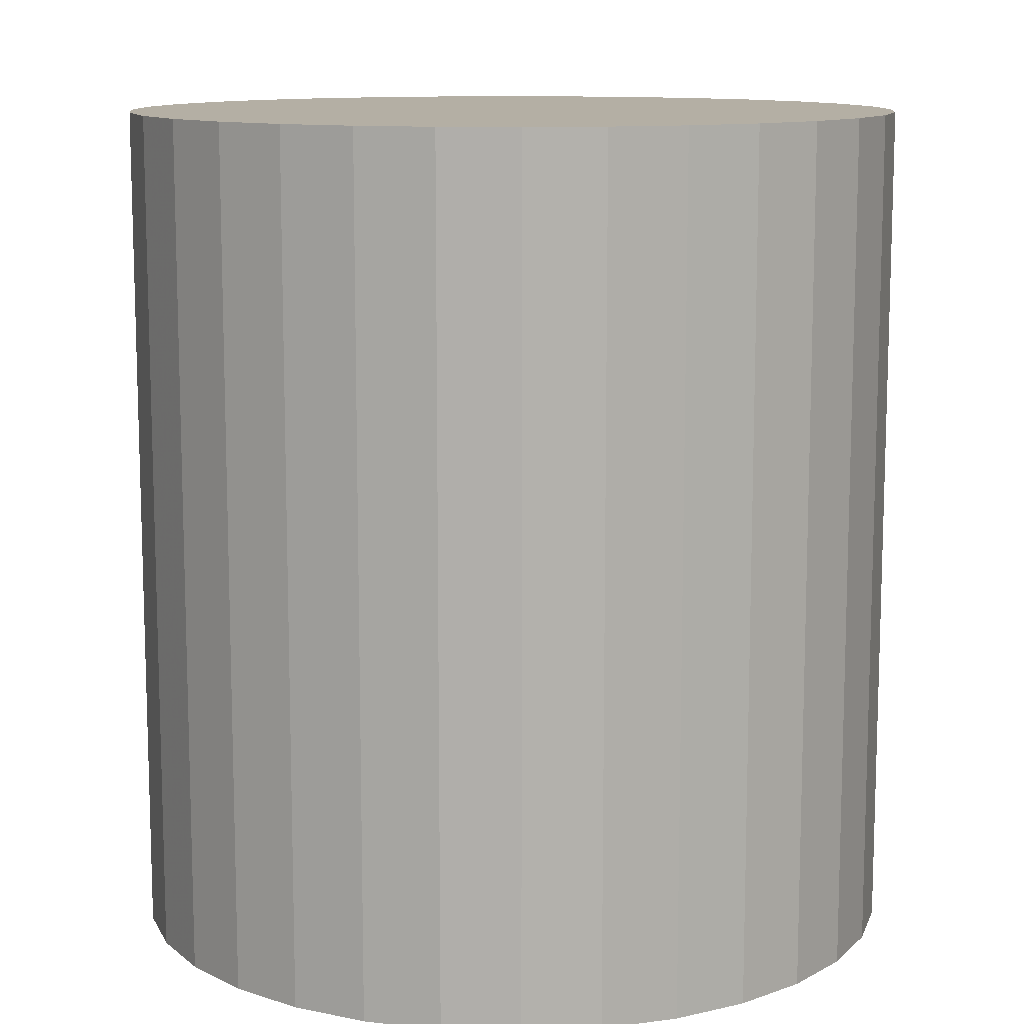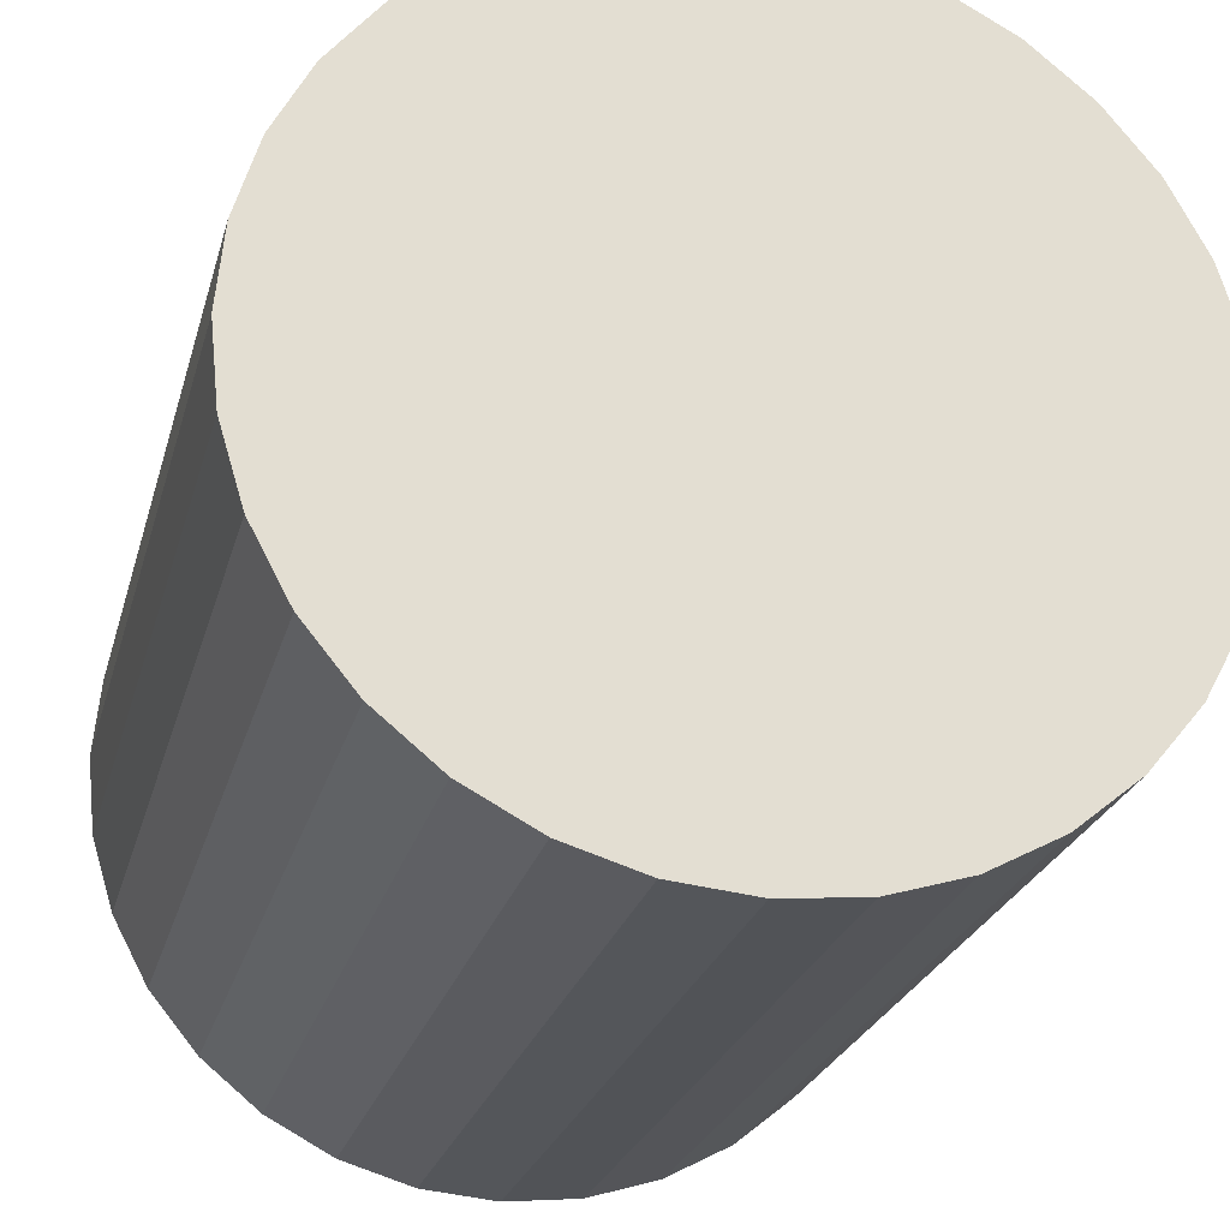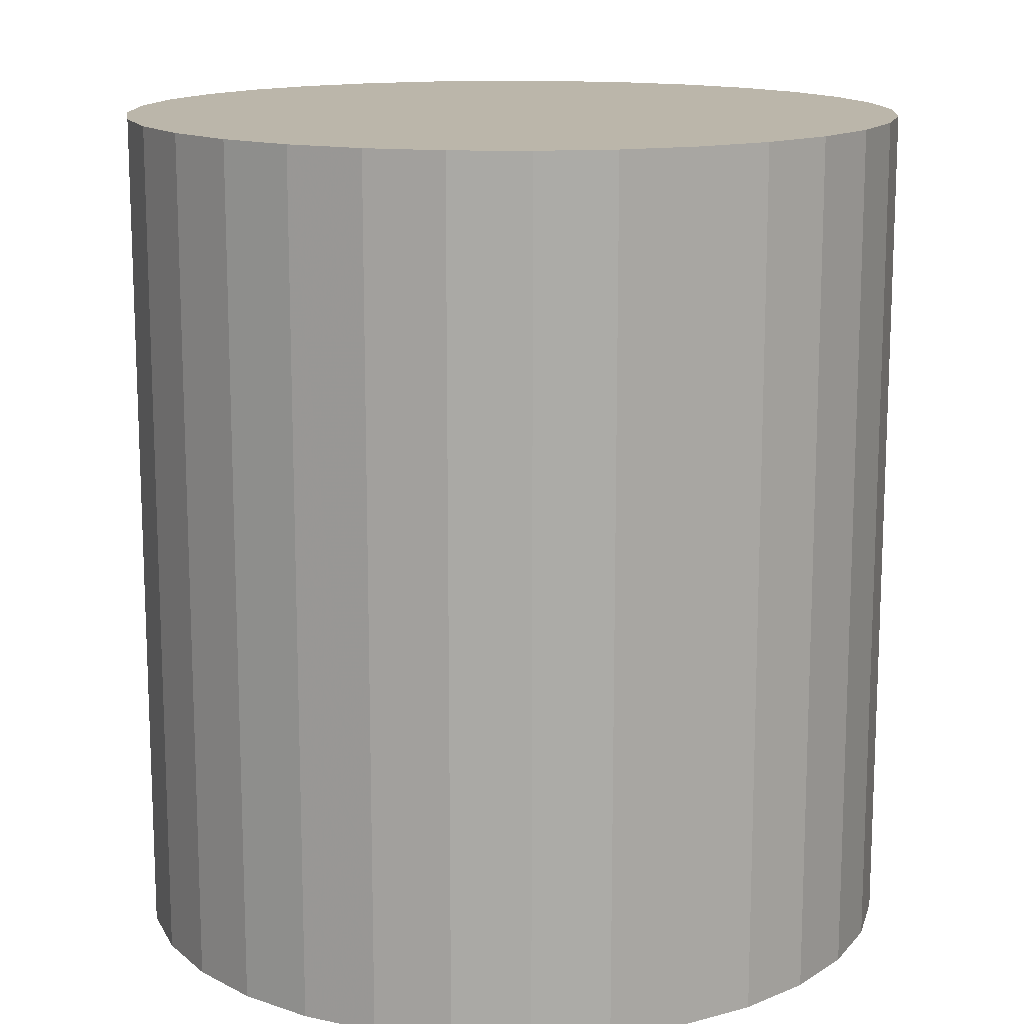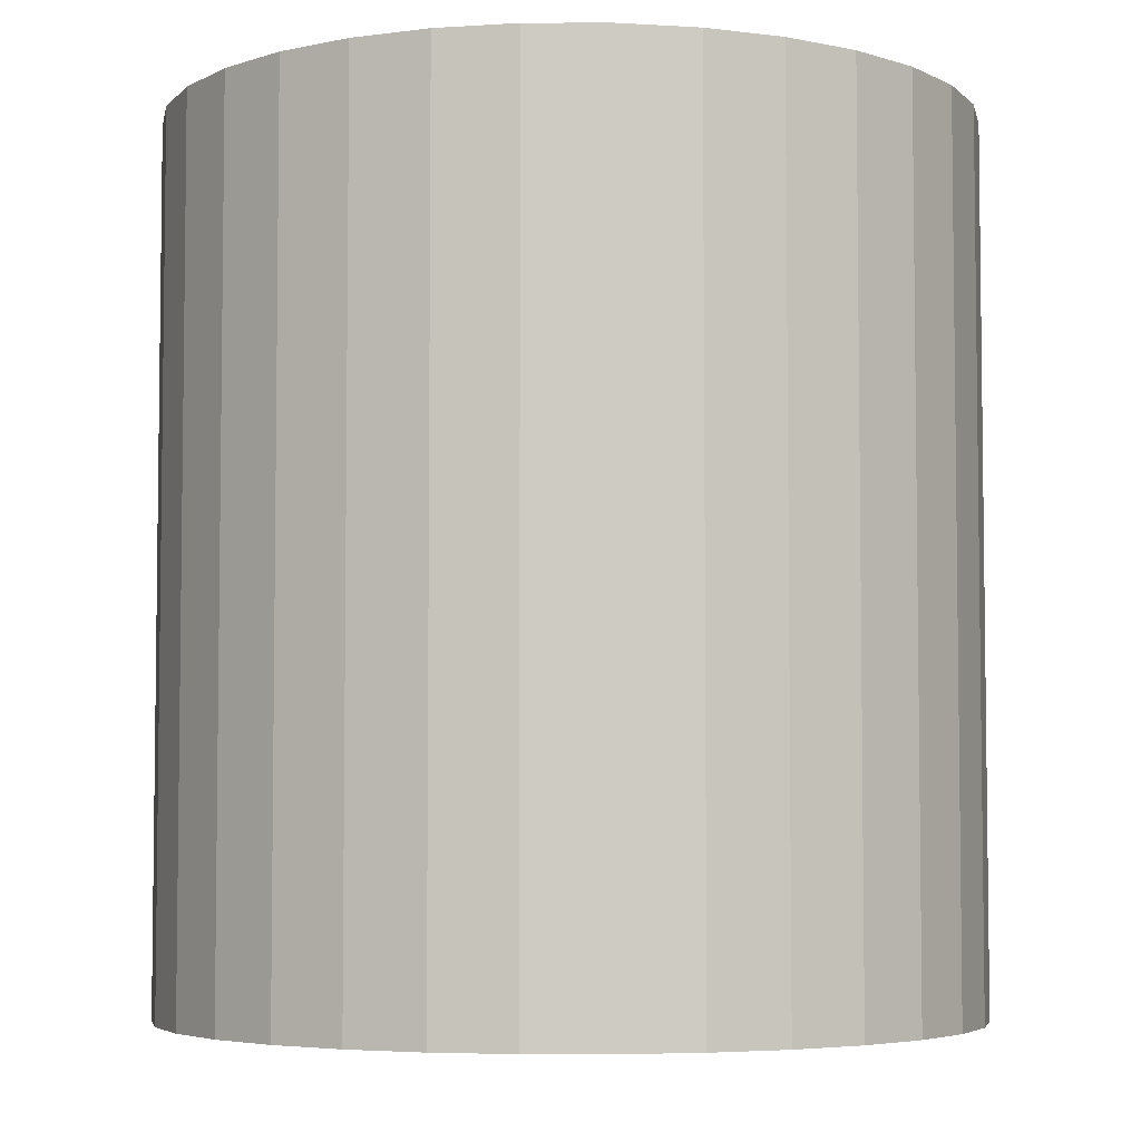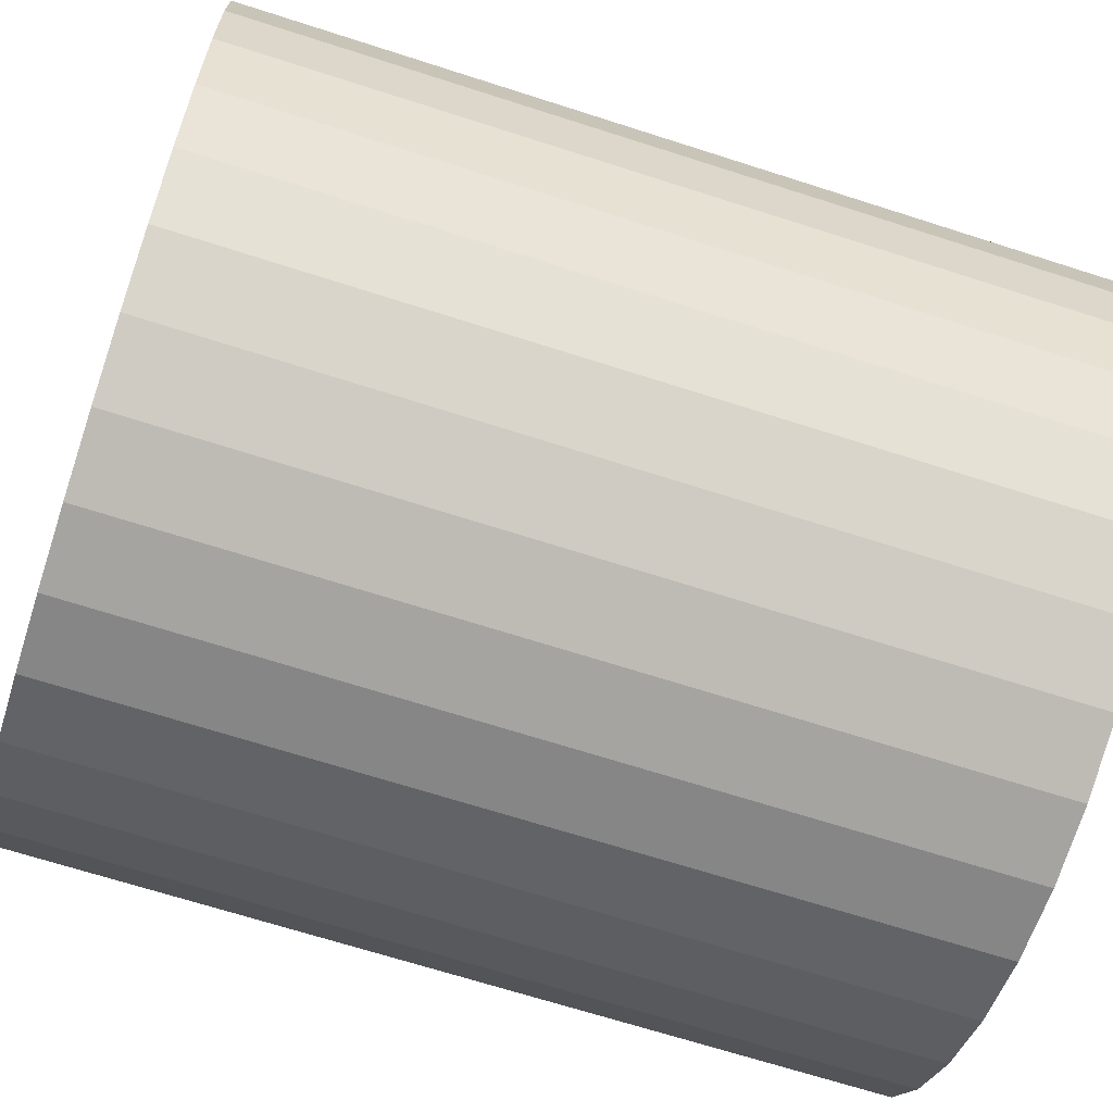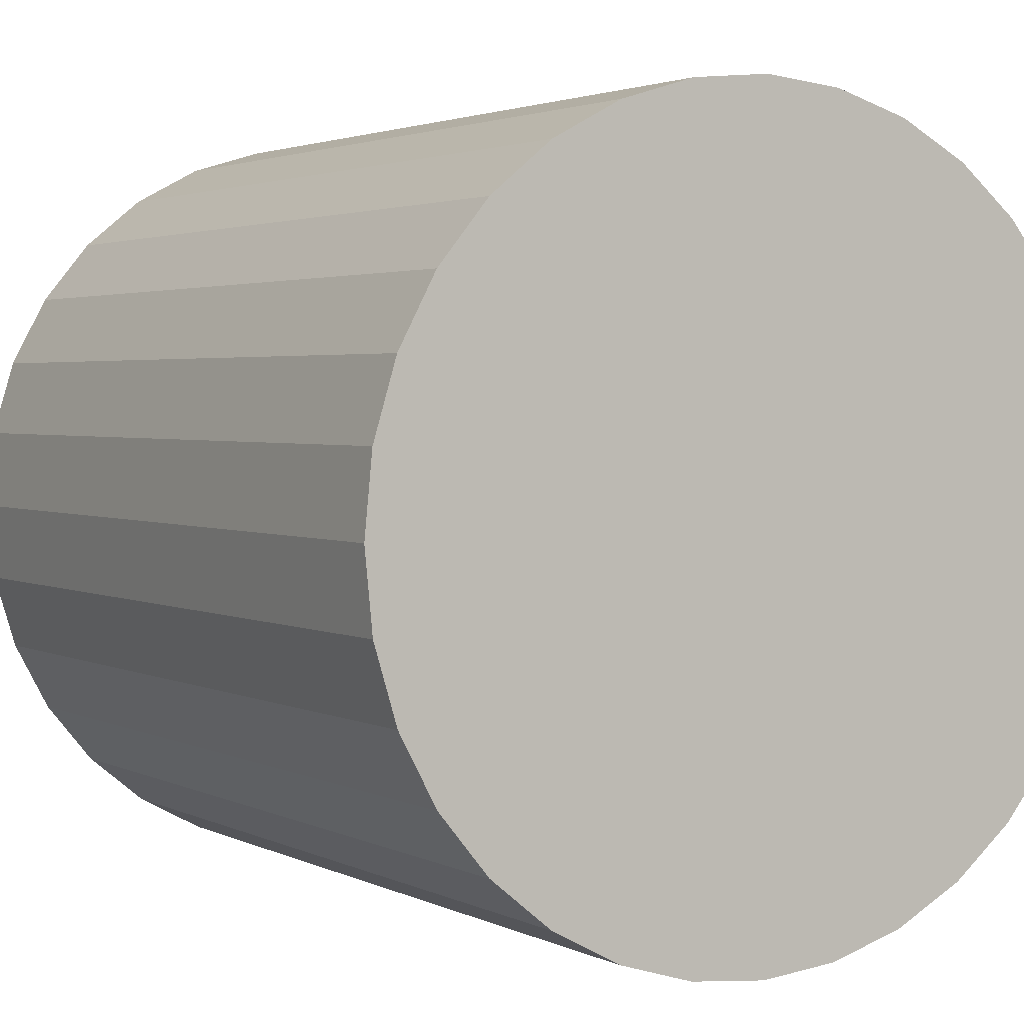
<metadata>
{"format":"obj","ext":"obj","renderer":"f3d","projection":"perspective","resolution":1024,"background":"white","views":[{"elev":11.3,"azim":21.2,"up":"+Z"},{"elev":-24.2,"azim":-14.0,"up":"+Y"},{"elev":14.1,"azim":154.8,"up":"+Z"},{"elev":-4.8,"azim":-83.9,"up":"+Z"},{"elev":-67.7,"azim":-107.9,"up":"+Y"},{"elev":2.5,"azim":-31.1,"up":"+Y"}]}
</metadata>
<code>
v 0 0 -0.02832
v 0.02617 0 -0.02832
v 0.02617 0 0.02832
v 0 0 0.02832
v 0.02567 0.005105 -0.02832
v 0.02567 0.005105 0.02832
v 0.02418 0.01001 -0.02832
v 0.02418 0.01001 0.02832
v 0.02176 0.01454 -0.02832
v 0.02176 0.01454 0.02832
v 0.0185 0.0185 -0.02832
v 0.0185 0.0185 0.02832
v 0.01454 0.02176 -0.02832
v 0.01454 0.02176 0.02832
v 0.01001 0.02418 -0.02832
v 0.01001 0.02418 0.02832
v 0.005105 0.02567 -0.02832
v 0.005105 0.02567 0.02832
v 0 0.02617 -0.02832
v 0 0.02617 0.02832
v -0.005105 0.02567 -0.02832
v -0.005105 0.02567 0.02832
v -0.01001 0.02418 -0.02832
v -0.01001 0.02418 0.02832
v -0.01454 0.02176 -0.02832
v -0.01454 0.02176 0.02832
v -0.0185 0.0185 -0.02832
v -0.0185 0.0185 0.02832
v -0.02176 0.01454 -0.02832
v -0.02176 0.01454 0.02832
v -0.02418 0.01001 -0.02832
v -0.02418 0.01001 0.02832
v -0.02567 0.005105 -0.02832
v -0.02567 0.005105 0.02832
v -0.02617 0 -0.02832
v -0.02617 0 0.02832
v -0.02567 -0.005105 -0.02832
v -0.02567 -0.005105 0.02832
v -0.02418 -0.01001 -0.02832
v -0.02418 -0.01001 0.02832
v -0.02176 -0.01454 -0.02832
v -0.02176 -0.01454 0.02832
v -0.0185 -0.0185 -0.02832
v -0.0185 -0.0185 0.02832
v -0.01454 -0.02176 -0.02832
v -0.01454 -0.02176 0.02832
v -0.01001 -0.02418 -0.02832
v -0.01001 -0.02418 0.02832
v -0.005105 -0.02567 -0.02832
v -0.005105 -0.02567 0.02832
v -0 -0.02617 -0.02832
v -0 -0.02617 0.02832
v 0.005105 -0.02567 -0.02832
v 0.005105 -0.02567 0.02832
v 0.01001 -0.02418 -0.02832
v 0.01001 -0.02418 0.02832
v 0.01454 -0.02176 -0.02832
v 0.01454 -0.02176 0.02832
v 0.0185 -0.0185 -0.02832
v 0.0185 -0.0185 0.02832
v 0.02176 -0.01454 -0.02832
v 0.02176 -0.01454 0.02832
v 0.02418 -0.01001 -0.02832
v 0.02418 -0.01001 0.02832
v 0.02567 -0.005105 -0.02832
v 0.02567 -0.005105 0.02832
f 2 1 5
f 2 5 3
f 3 5 6
f 3 6 4
f 5 1 7
f 5 7 6
f 6 7 8
f 6 8 4
f 7 1 9
f 7 9 8
f 8 9 10
f 8 10 4
f 9 1 11
f 9 11 10
f 10 11 12
f 10 12 4
f 11 1 13
f 11 13 12
f 12 13 14
f 12 14 4
f 13 1 15
f 13 15 14
f 14 15 16
f 14 16 4
f 15 1 17
f 15 17 16
f 16 17 18
f 16 18 4
f 17 1 19
f 17 19 18
f 18 19 20
f 18 20 4
f 19 1 21
f 19 21 20
f 20 21 22
f 20 22 4
f 21 1 23
f 21 23 22
f 22 23 24
f 22 24 4
f 23 1 25
f 23 25 24
f 24 25 26
f 24 26 4
f 25 1 27
f 25 27 26
f 26 27 28
f 26 28 4
f 27 1 29
f 27 29 28
f 28 29 30
f 28 30 4
f 29 1 31
f 29 31 30
f 30 31 32
f 30 32 4
f 31 1 33
f 31 33 32
f 32 33 34
f 32 34 4
f 33 1 35
f 33 35 34
f 34 35 36
f 34 36 4
f 35 1 37
f 35 37 36
f 36 37 38
f 36 38 4
f 37 1 39
f 37 39 38
f 38 39 40
f 38 40 4
f 39 1 41
f 39 41 40
f 40 41 42
f 40 42 4
f 41 1 43
f 41 43 42
f 42 43 44
f 42 44 4
f 43 1 45
f 43 45 44
f 44 45 46
f 44 46 4
f 45 1 47
f 45 47 46
f 46 47 48
f 46 48 4
f 47 1 49
f 47 49 48
f 48 49 50
f 48 50 4
f 49 1 51
f 49 51 50
f 50 51 52
f 50 52 4
f 51 1 53
f 51 53 52
f 52 53 54
f 52 54 4
f 53 1 55
f 53 55 54
f 54 55 56
f 54 56 4
f 55 1 57
f 55 57 56
f 56 57 58
f 56 58 4
f 57 1 59
f 57 59 58
f 58 59 60
f 58 60 4
f 59 1 61
f 59 61 60
f 60 61 62
f 60 62 4
f 61 1 63
f 61 63 62
f 62 63 64
f 62 64 4
f 63 1 65
f 63 65 64
f 64 65 66
f 64 66 4
f 65 1 2
f 65 2 66
f 66 2 3
f 66 3 4

</code>
